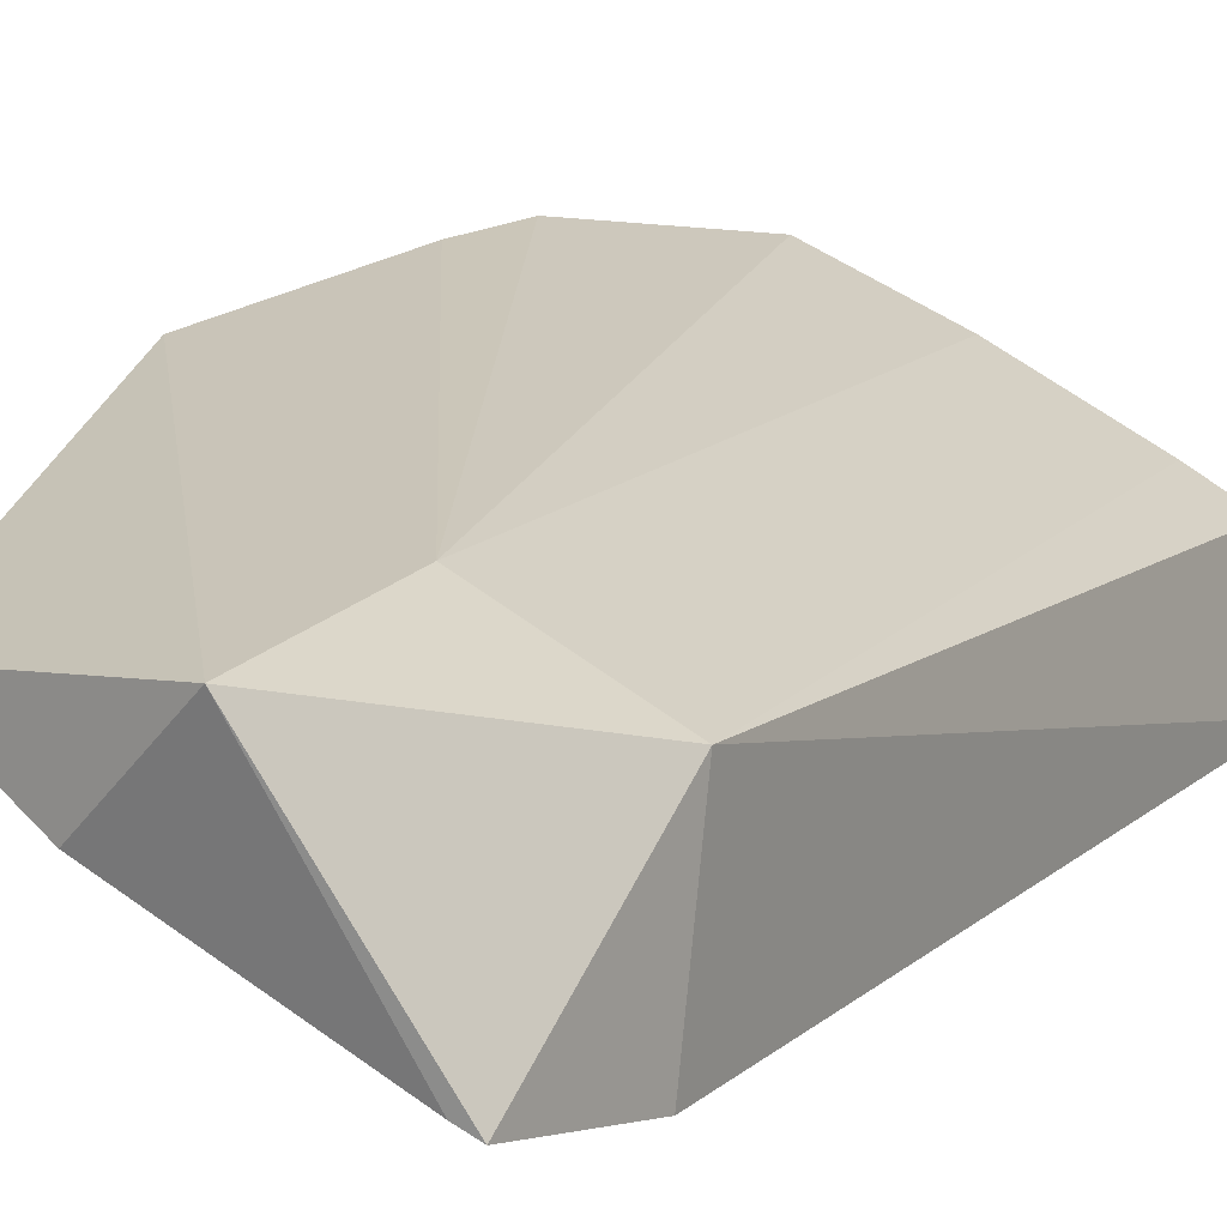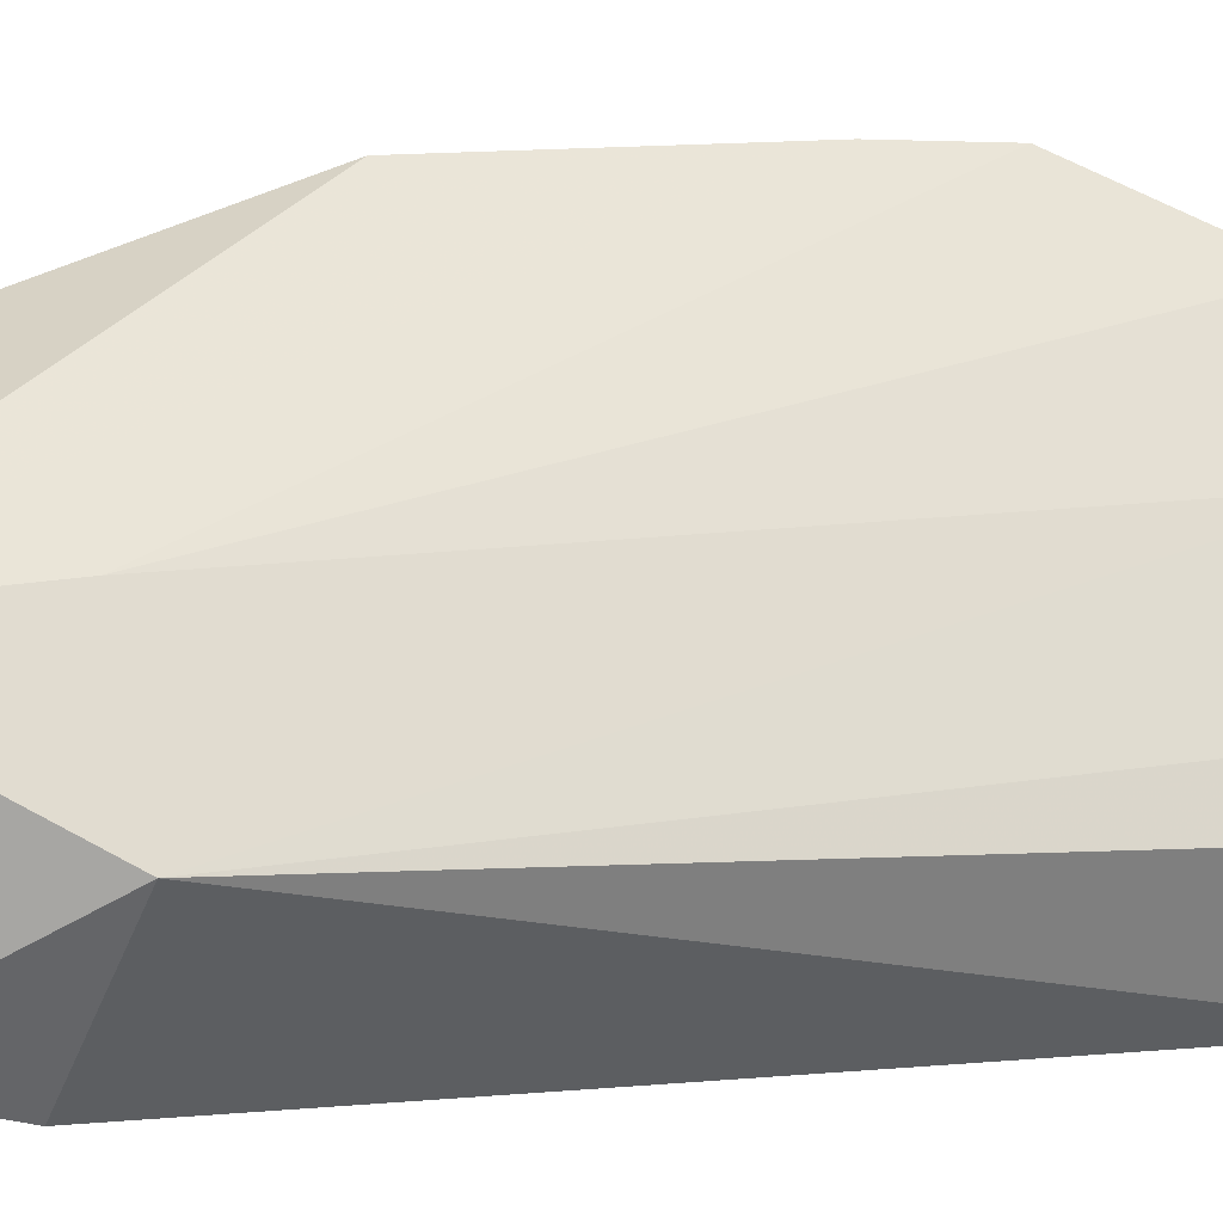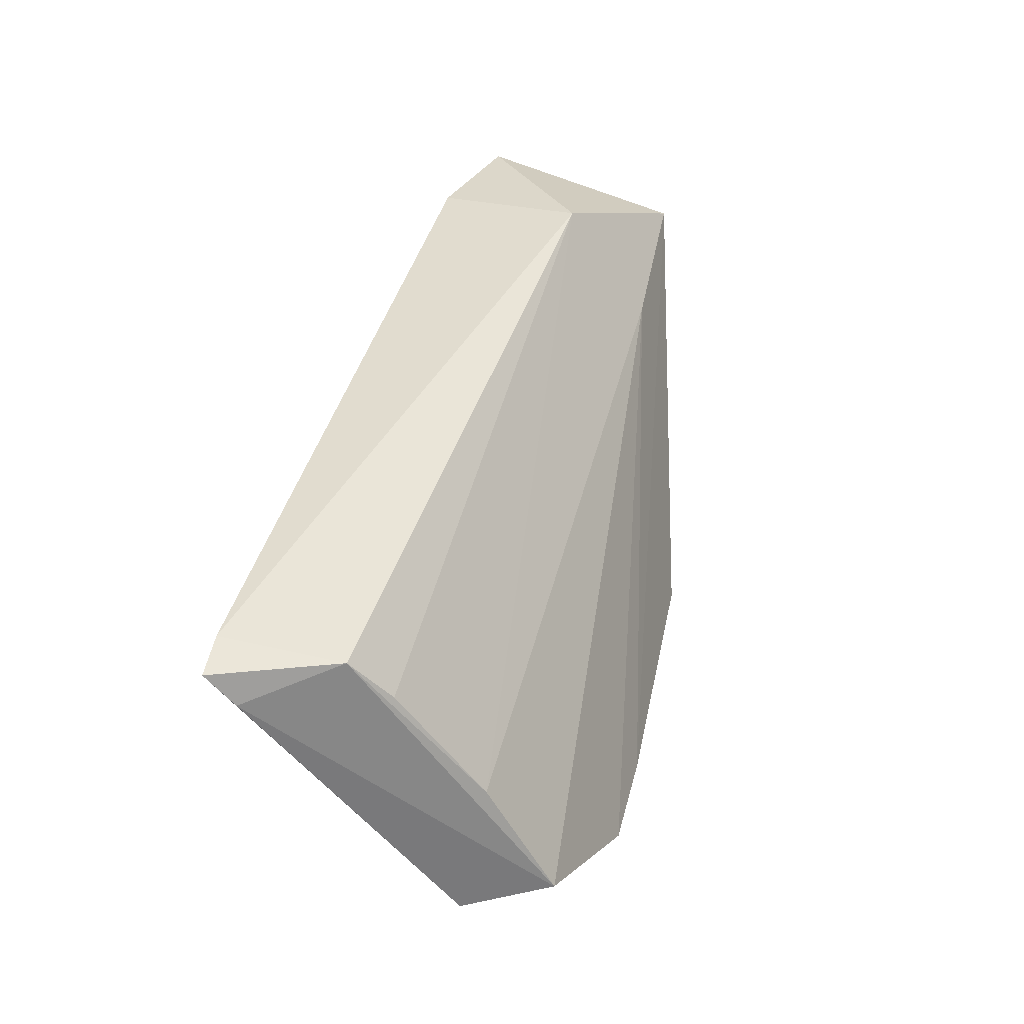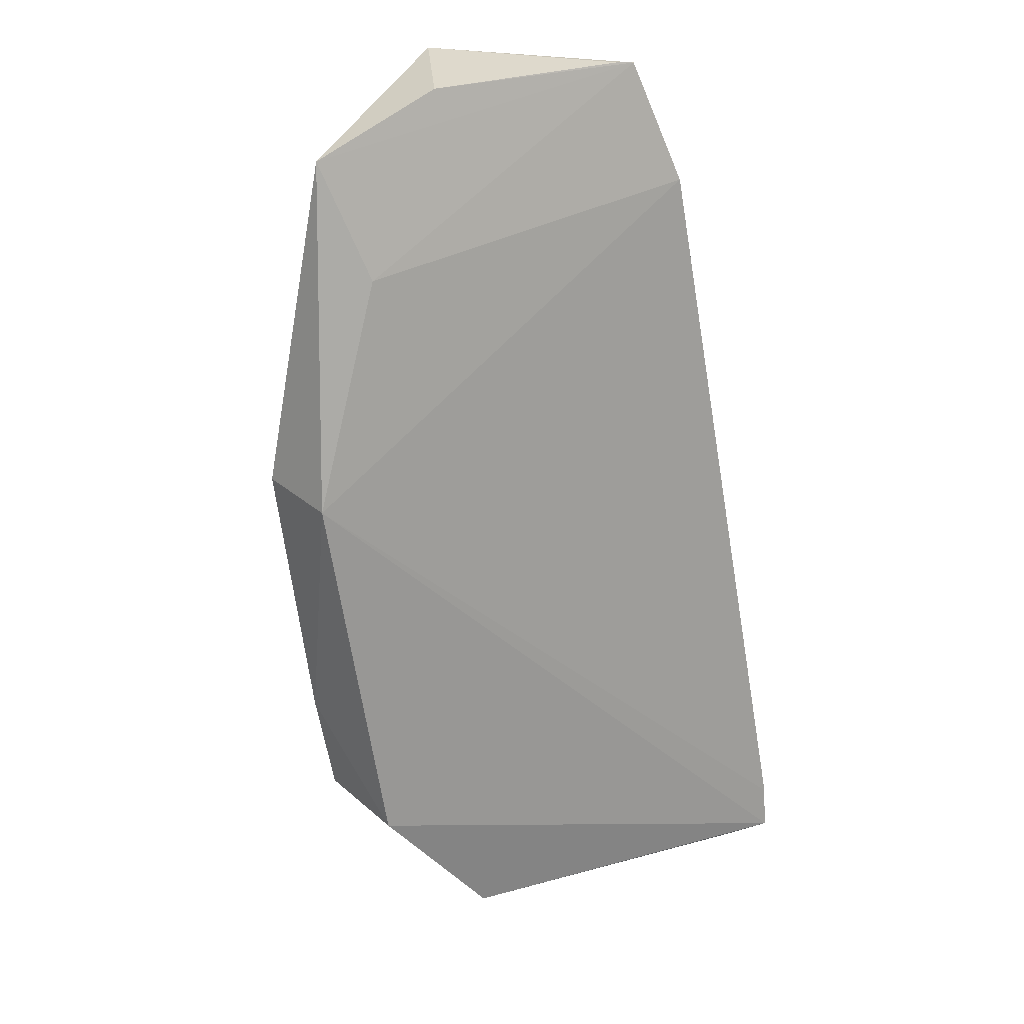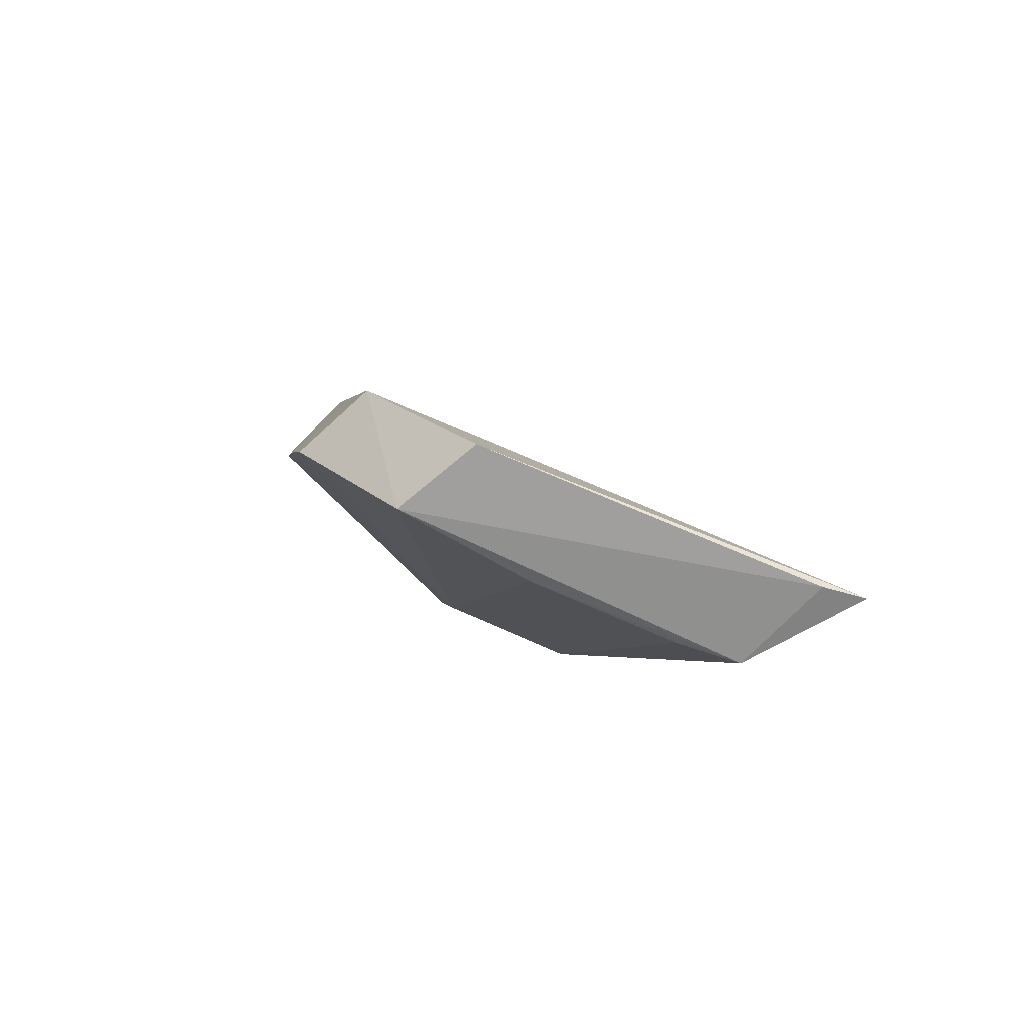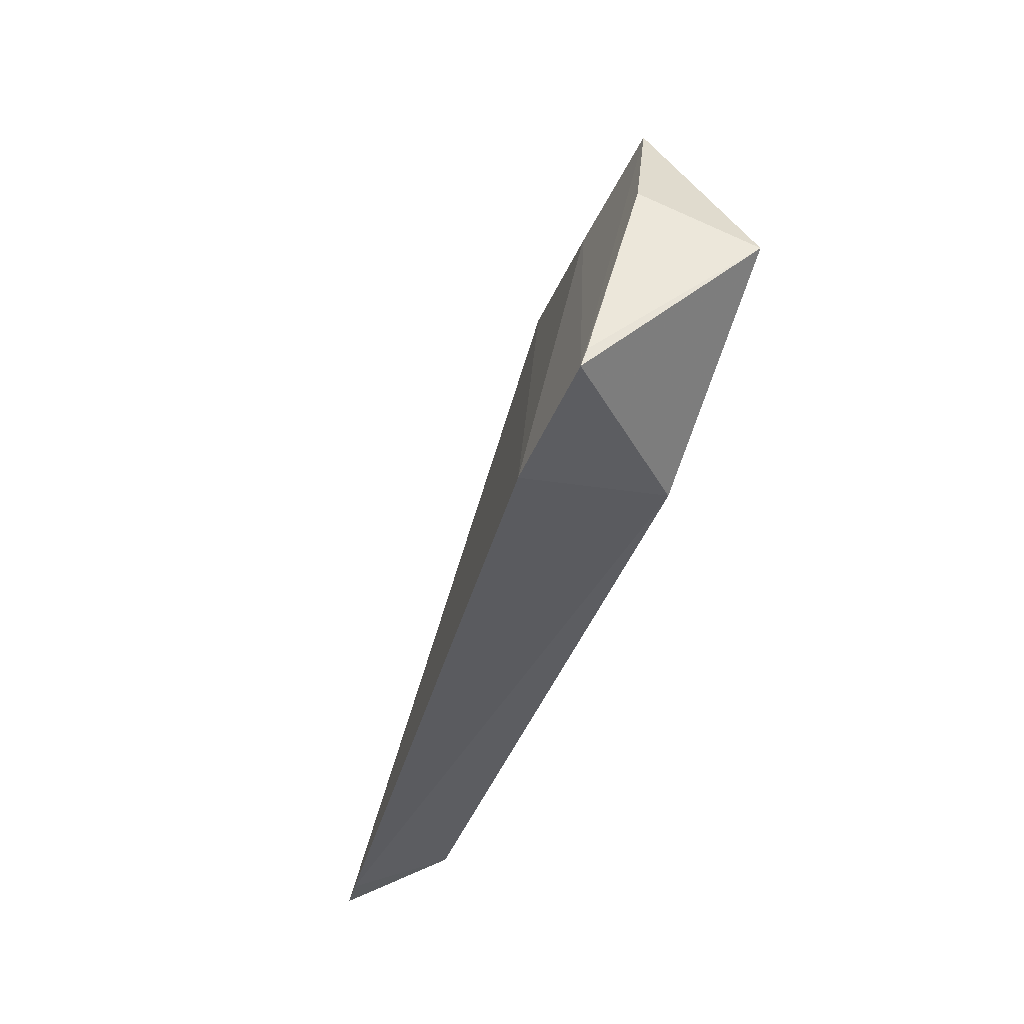
<metadata>
{"format":"obj","ext":"obj","renderer":"f3d","projection":"perspective","resolution":1024,"background":"white","views":[{"elev":30.3,"azim":30.4,"up":"+Y"},{"elev":50.2,"azim":75.6,"up":"+Y"},{"elev":-53.8,"azim":105.4,"up":"+Z"},{"elev":34.2,"azim":-42.0,"up":"+Z"},{"elev":-79.2,"azim":-43.0,"up":"+Z"},{"elev":51.4,"azim":84.6,"up":"+Z"}]}
</metadata>
<code>
v 0.0371 0.1167 0.1835
v 0.04911 0.09796 0.174
v 0.04587 0.09129 0.1125
v 0.02035 0.0997 0.1122
v 0.0134 0.1033 0.153
v 0.03596 0.1134 0.1681
v 0.04729 0.1095 0.1684
v 0.02029 0.1107 0.18
v 0.04866 0.08173 0.111
v 0.03082 0.09723 0.1129
v 0.01327 0.1101 0.1532
v 0.0475 0.1024 0.1836
v 0.02177 0.106 0.1707
v 0.04906 0.08248 0.1146
v 0.01351 0.09644 0.1225
v 0.04568 0.08323 0.1106
v 0.04154 0.09341 0.1129
v 0.01298 0.1035 0.1236
v 0.01279 0.1055 0.1316
v 0.03092 0.1086 0.1839
v 0.02121 0.09241 0.1112
v 0.04613 0.103 0.1838
f 7 6 1
f 10 3 4
f 10 4 6
f 10 6 7
f 11 8 1
f 11 5 8
f 12 7 1
f 12 2 7
f 13 8 5
f 13 5 2
f 13 12 8
f 13 2 12
f 14 2 5
f 14 5 9
f 14 7 2
f 14 9 3
f 14 3 7
f 15 9 5
f 16 4 3
f 16 3 9
f 17 10 7
f 17 7 3
f 17 3 10
f 18 6 4
f 18 4 15
f 19 11 1
f 19 1 6
f 19 6 18
f 19 5 11
f 19 18 15
f 19 15 5
f 20 1 8
f 20 8 12
f 21 15 4
f 21 4 16
f 21 16 9
f 21 9 15
f 22 20 12
f 22 12 1
f 22 1 20

</code>
